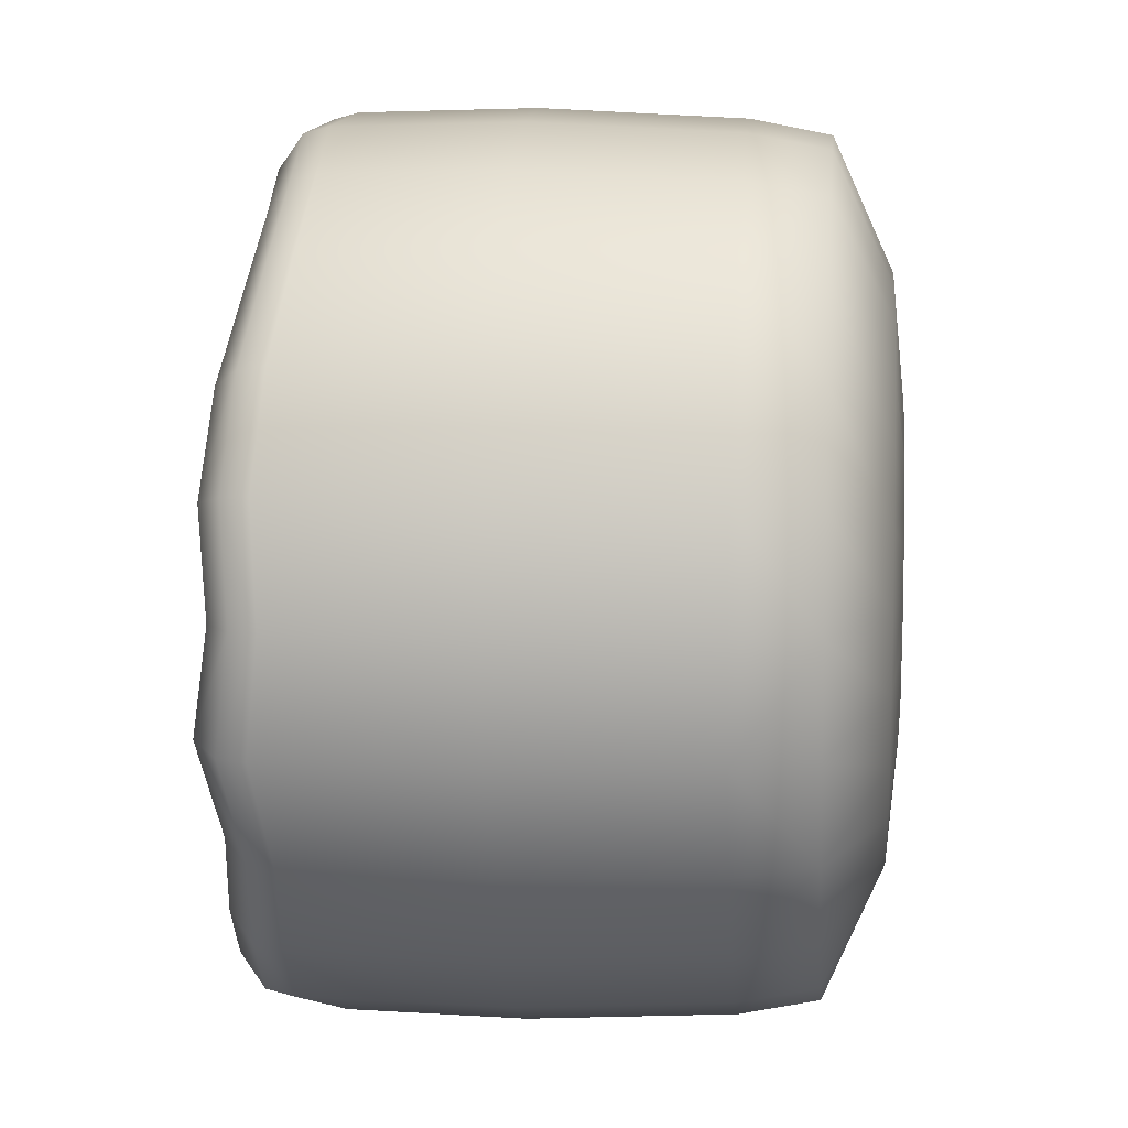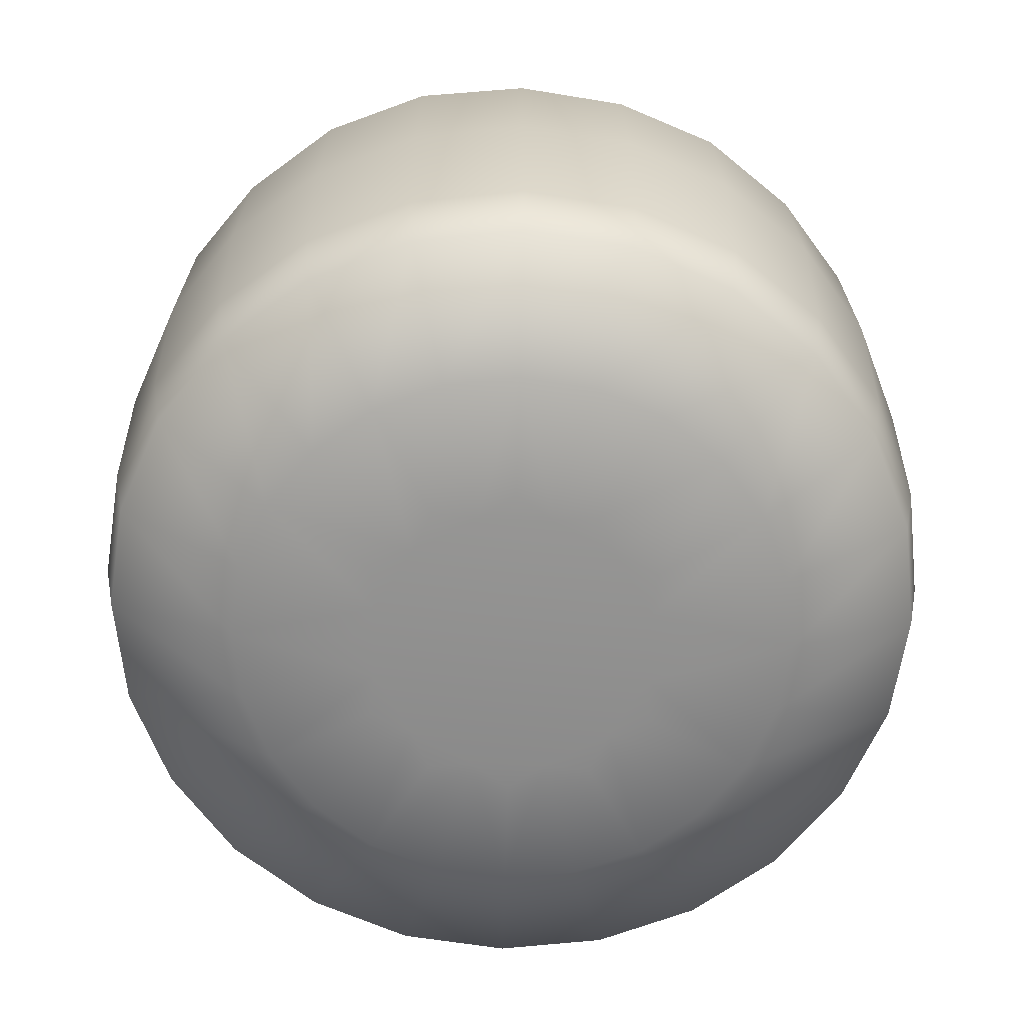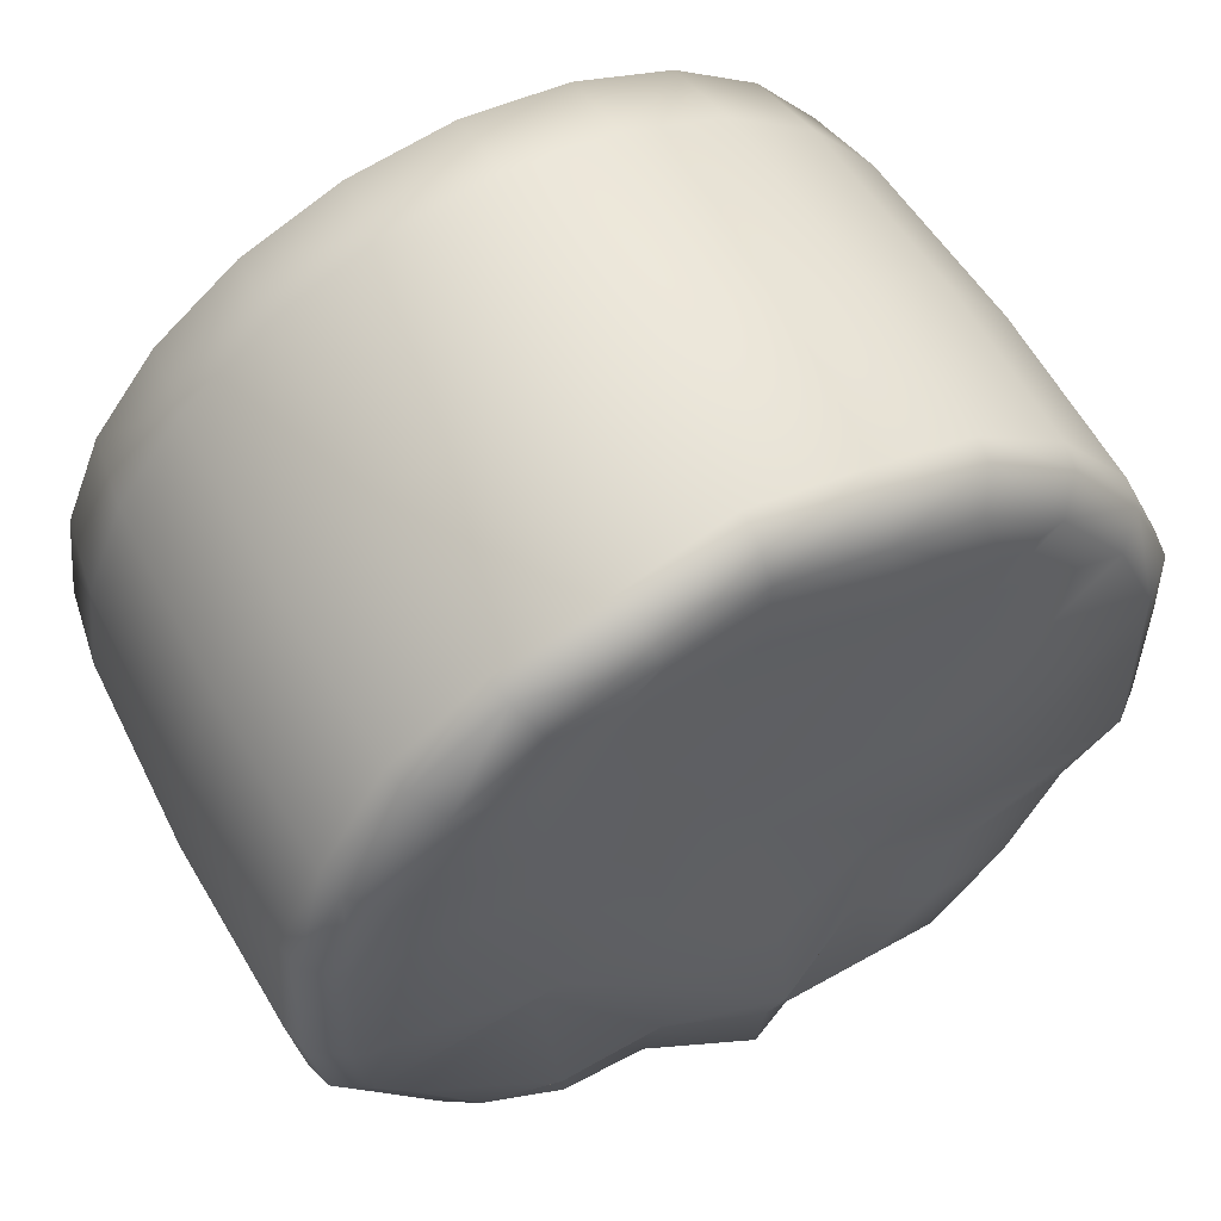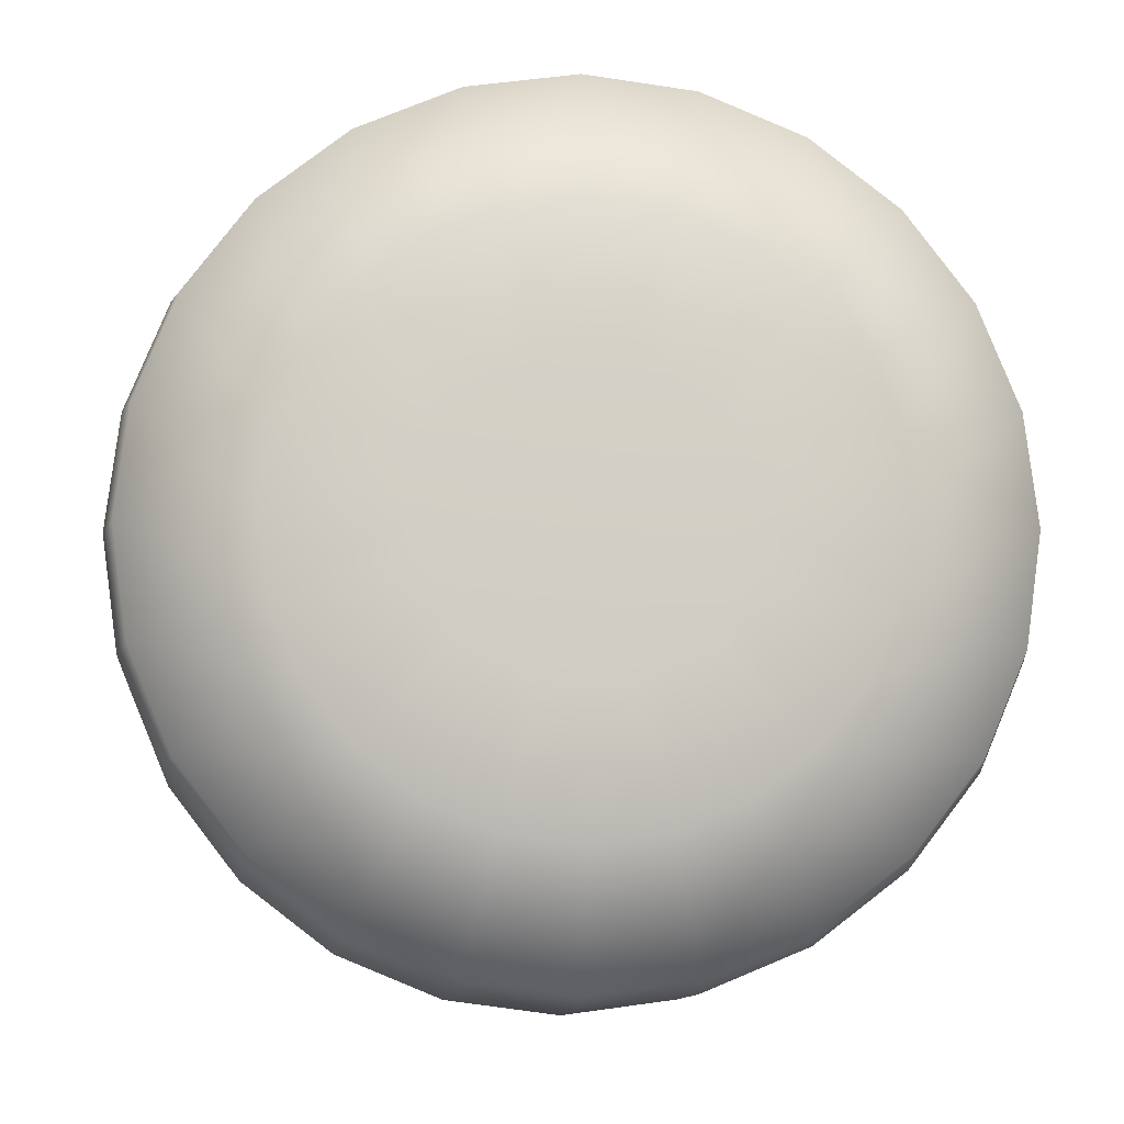
<metadata>
{"format":"obj","ext":"obj","renderer":"f3d","projection":"perspective","resolution":1024,"background":"white","views":[{"elev":8.1,"azim":95.8,"up":"+Y"},{"elev":-65.7,"azim":133.5,"up":"+Z"},{"elev":59.1,"azim":-29.4,"up":"+Y"},{"elev":-7.4,"azim":176.1,"up":"+Y"}]}
</metadata>
<code>
v -0.001005 0.35 -0.384
v -0.09196 0.3379 -0.384
v -0.09539 0.3507 -0.3175
v -0.001005 0.3632 -0.3175
v -0.09768 0.3593 -0.1455
v -0.001005 0.3721 -0.1455
v -0.1768 0.3029 -0.384
v -0.1834 0.3144 -0.3175
v -0.001005 0.3631 0.02299
v -0.09536 0.3506 0.0328
v -0.08782 0.3225 0.05448
v -0.001005 0.334 0.04403
v -0.1878 0.322 -0.1455
v -0.2495 0.247 -0.384
v -0.2589 0.2563 -0.3175
v -0.1833 0.3143 0.02659
v -0.1688 0.289 0.04786
v -0.2651 0.2626 -0.1455
v -0.3054 0.1742 -0.384
v -0.3169 0.1809 -0.3175
v -0.1862 0.3192 0.005707
v -0.2628 0.2603 0.002147
v -0.3246 0.1853 -0.1455
v -0.3405 0.08943 -0.384
v -0.3533 0.09286 -0.3175
v -0.2588 0.2563 0.02254
v -0.3168 0.1808 0.03287
v -0.2916 0.1662 0.05455
v -0.2382 0.2357 0.04354
v -0.3618 0.09515 -0.1455
v -0.3525 -0.00153 -0.384
v -0.3658 -0.00153 -0.3175
v -0.3217 0.1836 0.01123
v -0.3586 0.09429 0.005382
v -0.3746 -0.00153 -0.1455
v -0.3405 -0.09249 -0.384
v -0.3533 -0.09592 -0.3175
v -0.3531 0.09282 0.02622
v -0.3656 -0.00153 0.04267
v -0.3365 -0.00153 0.065
v -0.325 0.08529 0.04746
v -0.3618 -0.09821 -0.1455
v -0.3054 -0.1773 -0.384
v -0.3169 -0.1839 -0.3175
v -0.3713 -0.00153 0.01984
v -0.3586 -0.09735 0.01456
v -0.3246 -0.1883 -0.1455
v -0.2495 -0.25 -0.384
v -0.2589 -0.2594 -0.3175
v -0.3531 -0.09589 0.03667
v -0.3168 -0.1838 0.02197
v -0.2916 -0.1693 0.04294
v -0.325 -0.08835 0.0586
v -0.2651 -0.2657 -0.1455
v -0.1768 -0.306 -0.384
v -0.1834 -0.3174 -0.3175
v -0.3217 -0.1867 0.001652
v -0.2628 -0.2633 0.009046
v -0.1878 -0.3251 -0.1455
v -0.1834 -0.3174 -0.3175
v -0.1768 -0.306 -0.384
v -0.09196 -0.341 -0.384
v -0.09539 -0.3538 -0.3175
v -0.2588 -0.2593 0.03039
v -0.1833 -0.3173 0.03226
v -0.1688 -0.2921 0.0539
v -0.2382 -0.2387 0.05191
v -0.1878 -0.3251 -0.1455
v -0.09768 -0.3623 -0.1455
v -0.001005 -0.353 -0.384
v -0.001005 -0.3663 -0.3175
v -0.1862 -0.3222 0.01069
v -0.09683 -0.3591 0.001995
v -0.001005 -0.3751 -0.1455
v -0.09536 -0.3537 0.02236
v -0.001005 -0.3662 0.05447
v -0.001005 -0.337 0.07756
v -0.08782 -0.3255 0.04336
v -0.1217 -0.2105 -0.434
v -0.06352 -0.2348 -0.434
v -0.001005 -0.2428 -0.434
v -0.21 -0.1222 -0.434
v -0.1718 -0.1723 -0.434
v -0.1217 -0.2105 -0.434
v -0.2423 -0.00153 -0.434
v -0.2343 -0.06404 -0.434
v -0.21 0.1191 -0.434
v -0.2343 0.06098 -0.434
v -0.1217 0.2075 -0.434
v -0.1718 0.1693 -0.434
v -0.001005 0.2398 -0.434
v -0.06352 0.2318 -0.434
v -0.03735 0.1341 -0.4434
v -0.06207 0.1042 -0.4436
v -0.1003 0.09778 -0.4434
v -0.001005 -0.00153 -0.444
v -0.1068 0.05954 -0.4436
v -0.1367 0.03482 -0.4434
v -0.1231 -0.00153 -0.4436
v -0.1367 -0.03788 -0.4434
v -0.1068 -0.0626 -0.4436
v -0.1003 -0.1008 -0.4434
v -0.06207 -0.1073 -0.4436
v -0.06207 -0.1073 -0.4436
v -0.03735 -0.1372 -0.4434
v -0.001005 -0.1237 -0.4436
v -0.001005 0.1206 -0.4436
v 0.09338 0.3507 -0.3175
v 0.08996 0.3379 -0.384
v 0.09567 0.3593 -0.1455
v 0.1814 0.3144 -0.3175
v 0.1748 0.3029 -0.384
v 0.08581 0.3225 0.0515
v 0.09335 0.3506 0.03
v 0.1858 0.322 -0.1455
v 0.2569 0.2563 -0.3175
v 0.2475 0.247 -0.384
v 0.1667 0.289 0.04434
v 0.1813 0.3143 0.02329
v 0.2631 0.2626 -0.1455
v 0.3149 0.1809 -0.3175
v 0.3034 0.1742 -0.384
v 0.1841 0.3192 0.002805
v 0.2608 0.2603 0.005574
v 0.3226 0.1853 -0.1455
v 0.3513 0.09286 -0.3175
v 0.3385 0.08943 -0.384
v 0.2568 0.2563 0.02644
v 0.2362 0.2357 0.0477
v 0.2896 0.1662 0.05917
v 0.3148 0.1808 0.0372
v 0.3598 0.09515 -0.1455
v 0.3638 -0.00153 -0.3175
v 0.3505 -0.00153 -0.384
v 0.3197 0.1836 0.01503
v 0.3566 0.09429 0.02035
v 0.3726 -0.00153 -0.1455
v 0.3513 -0.09592 -0.3175
v 0.3385 -0.09249 -0.384
v 0.3511 0.09282 0.04326
v 0.323 0.08529 0.06562
v 0.3345 -0.00153 0.05796
v 0.3636 -0.00153 0.03607
v 0.3598 -0.09821 -0.1455
v 0.3149 -0.1839 -0.3175
v 0.3034 -0.1773 -0.384
v 0.3693 -0.00153 0.01404
v 0.3566 -0.09735 0.02572
v 0.3226 -0.1883 -0.1455
v 0.2569 -0.2594 -0.3175
v 0.2475 -0.25 -0.384
v 0.3511 -0.09589 0.04936
v 0.323 -0.08835 0.07212
v 0.2896 -0.1693 0.05755
v 0.3148 -0.1838 0.03569
v 0.2631 -0.2657 -0.1455
v 0.1814 -0.3174 -0.3175
v 0.1748 -0.306 -0.384
v 0.3197 -0.1867 0.0137
v 0.2608 -0.2633 0.02161
v 0.1858 -0.3251 -0.1455
v 0.09338 -0.3538 -0.3175
v 0.08996 -0.341 -0.384
v 0.2568 -0.2593 0.04469
v 0.2362 -0.2387 0.06715
v 0.1667 -0.2921 0.07487
v 0.1813 -0.3173 0.05194
v 0.09567 -0.3623 -0.1455
v 0.1841 -0.3222 0.02798
v 0.09482 -0.3591 0.002154
v 0.09335 -0.3537 0.02255
v 0.08581 -0.3255 0.04355
v 0.1197 -0.2105 -0.434
v 0.06151 -0.2348 -0.434
v 0.208 -0.1222 -0.434
v 0.1698 -0.1723 -0.434
v 0.2403 -0.00153 -0.434
v 0.2323 -0.06404 -0.434
v 0.208 0.1191 -0.434
v 0.2323 0.06098 -0.434
v 0.1197 0.2075 -0.434
v 0.1698 0.1693 -0.434
v 0.06151 0.2318 -0.434
v 0.03534 0.1341 -0.4434
v 0.06006 0.1042 -0.4436
v 0.0983 0.09778 -0.4434
v 0.1048 0.05954 -0.4436
v 0.1346 0.03482 -0.4434
v 0.1211 -0.00153 -0.4436
v 0.1346 -0.03788 -0.4434
v 0.1048 -0.0626 -0.4436
v 0.0983 -0.1008 -0.4434
v 0.06006 -0.1073 -0.4436
v 0.03534 -0.1372 -0.4434
v -0.08782 0.3225 0.05448
v -0.09659 0.2596 0.0448
v -0.001005 0.2596 0.04186
v -0.001005 0.334 0.04403
v -0.001005 -0.337 0.07756
v 0.08581 -0.3255 0.04355
v 0.09458 -0.2627 0.08586
v -0.001005 -0.2627 0.08698
v 0.1667 -0.2921 0.07487
v 0.1655 -0.24 0.07261
v 0.2362 -0.2387 0.06715
v 0.2896 -0.1693 0.05755
v 0.1837 -0.1862 0.0631
v -0.2382 -0.2387 0.05191
v -0.1688 -0.2921 0.0539
v -0.1561 -0.2374 0.0511
v 0.09458 -0.1862 0.06639
v -0.001005 -0.1862 0.1112
v 0.09458 0.2596 0.06269
v 0.08581 0.3225 0.0515
v -0.2382 0.2357 0.04354
v -0.2916 0.1662 0.05455
v -0.1857 0.1832 0.07124
v -0.1717 0.2416 0.05678
v 0.2362 0.2357 0.0477
v 0.1667 0.289 0.04434
v 0.183 0.2313 0.0558
v 0.09458 -0.09712 0.06905
v -0.001005 -0.09712 0.09361
v 0.323 -0.08835 0.07212
v 0.1837 -0.09712 0.07035
v -0.2916 -0.1693 0.04294
v -0.1857 -0.1862 0.08542
v 0.09458 -0.00153 0.08972
v -0.001005 -0.00153 0.04898
v 0.3345 -0.00153 0.05796
v 0.1837 -0.00153 0.081
v -0.325 -0.08835 0.0586
v -0.1857 -0.09712 0.05033
v 0.09458 0.09406 0.08469
v -0.001005 0.09406 0.05076
v 0.323 0.08529 0.06562
v 0.1837 0.09406 0.06758
v -0.3365 -0.00153 0.065
v -0.1857 -0.00153 0.08749
v -0.1688 0.289 0.04786
v -0.09659 -0.09712 0.08651
v -0.09659 -0.00153 0.08279
v -0.09659 0.09406 0.06179
v -0.09659 -0.1862 0.08396
v -0.08782 -0.3255 0.04336
v -0.09659 -0.2627 0.04944
v 0.09458 0.1832 0.04321
v 0.1837 0.1832 0.04916
v -0.001005 0.1832 0.05727
v 0.2896 0.1662 0.05917
v -0.09659 0.1832 0.05951
v -0.325 0.08529 0.04746
v -0.1857 0.09406 0.05747
v -0.001005 -0.3718 0.0302
v 0.09482 0.3561 0.008707
v -0.001005 0.3688 0.002547
v -0.1833 -0.3173 0.03226
v -0.1862 -0.3222 0.01069
v -0.09683 0.3561 0.01116
v -0.1688 -0.2921 0.0539
f 4 1 2
f 2 3 4
f 6 4 3
f 3 5 6
f 3 2 7
f 7 8 3
f 12 9 10
f 10 11 12
f 5 3 8
f 8 13 5
f 15 8 7
f 7 14 15
f 11 10 16
f 16 17 11
f 18 13 8
f 8 15 18
f 15 14 19
f 19 20 15
f 22 21 13
f 13 18 22
f 18 15 20
f 20 23 18
f 25 20 19
f 19 24 25
f 29 26 27
f 27 28 29
f 30 23 20
f 20 25 30
f 25 24 31
f 31 32 25
f 34 33 23
f 23 30 34
f 30 25 32
f 32 35 30
f 37 32 31
f 31 36 37
f 41 38 39
f 39 40 41
f 42 35 32
f 32 37 42
f 37 36 43
f 43 44 37
f 46 45 35
f 35 42 46
f 42 37 44
f 44 47 42
f 49 44 43
f 43 48 49
f 53 50 51
f 51 52 53
f 54 47 44
f 44 49 54
f 49 48 55
f 55 56 49
f 58 57 47
f 47 54 58
f 54 49 56
f 56 59 54
f 63 60 61
f 61 62 63
f 67 64 65
f 65 66 67
f 69 68 60
f 60 63 69
f 63 62 70
f 70 71 63
f 73 72 68
f 68 69 73
f 69 63 71
f 71 74 69
f 78 75 76
f 76 77 78
f 61 79 80
f 80 62 61
f 62 80 81
f 81 70 62
f 43 82 83
f 83 48 43
f 48 83 84
f 84 55 48
f 31 85 86
f 86 36 31
f 36 86 82
f 82 43 36
f 19 87 88
f 88 24 19
f 24 88 85
f 85 31 24
f 7 89 90
f 90 14 7
f 14 90 87
f 87 19 14
f 1 91 92
f 92 2 1
f 2 92 89
f 89 7 2
f 92 93 94
f 94 89 92
f 90 89 94
f 94 95 90
f 94 96 97
f 97 95 94
f 90 95 97
f 97 87 90
f 88 87 97
f 97 98 88
f 97 96 99
f 99 98 97
f 88 98 99
f 99 85 88
f 86 85 99
f 99 100 86
f 99 96 101
f 101 100 99
f 86 100 101
f 101 82 86
f 83 82 101
f 101 102 83
f 101 96 103
f 103 102 101
f 80 79 104
f 104 105 80
f 104 96 106
f 106 105 104
f 83 102 103
f 103 84 83
f 91 107 93
f 93 92 91
f 107 96 94
f 94 93 107
f 80 105 106
f 106 81 80
f 109 1 4
f 4 108 109
f 108 4 6
f 6 110 108
f 112 109 108
f 108 111 112
f 114 9 12
f 12 113 114
f 111 108 110
f 110 115 111
f 112 111 116
f 116 117 112
f 119 114 113
f 113 118 119
f 111 115 120
f 120 116 111
f 122 117 116
f 116 121 122
f 115 123 124
f 124 120 115
f 121 116 120
f 120 125 121
f 122 121 126
f 126 127 122
f 131 128 129
f 129 130 131
f 121 125 132
f 132 126 121
f 134 127 126
f 126 133 134
f 125 135 136
f 136 132 125
f 133 126 132
f 132 137 133
f 134 133 138
f 138 139 134
f 143 140 141
f 141 142 143
f 133 137 144
f 144 138 133
f 146 139 138
f 138 145 146
f 137 147 148
f 148 144 137
f 145 138 144
f 144 149 145
f 146 145 150
f 150 151 146
f 155 152 153
f 153 154 155
f 145 149 156
f 156 150 145
f 158 151 150
f 150 157 158
f 149 159 160
f 160 156 149
f 157 150 156
f 156 161 157
f 158 157 162
f 162 163 158
f 167 164 165
f 165 166 167
f 157 161 168
f 168 162 157
f 70 163 162
f 162 71 70
f 161 169 170
f 170 168 161
f 71 162 168
f 168 74 71
f 76 171 172
f 172 77 76
f 174 173 158
f 158 163 174
f 81 174 163
f 163 70 81
f 176 175 146
f 146 151 176
f 173 176 151
f 151 158 173
f 178 177 134
f 134 139 178
f 175 178 139
f 139 146 175
f 180 179 122
f 122 127 180
f 177 180 127
f 127 134 177
f 182 181 112
f 112 117 182
f 179 182 117
f 117 122 179
f 183 91 1
f 1 109 183
f 181 183 109
f 109 112 181
f 185 184 183
f 183 181 185
f 185 181 182
f 182 186 185
f 187 96 185
f 185 186 187
f 187 186 182
f 182 179 187
f 187 179 180
f 180 188 187
f 189 96 187
f 187 188 189
f 189 188 180
f 180 177 189
f 189 177 178
f 178 190 189
f 191 96 189
f 189 190 191
f 191 190 178
f 178 175 191
f 191 175 176
f 176 192 191
f 193 96 191
f 191 192 193
f 193 173 174
f 174 194 193
f 106 96 193
f 193 194 106
f 193 192 176
f 176 173 193
f 184 107 91
f 91 183 184
f 185 96 107
f 107 184 185
f 106 194 174
f 174 81 106
f 198 195 196
f 196 197 198
f 202 199 200
f 200 201 202
f 201 200 203
f 203 204 201
f 204 205 206
f 206 207 204
f 208 209 210
f 202 201 211
f 211 212 202
f 197 213 214
f 214 198 197
f 218 215 216
f 216 217 218
f 219 220 221
f 212 211 222
f 222 223 212
f 207 206 224
f 224 225 207
f 227 226 208
f 208 210 227
f 223 222 228
f 228 229 223
f 225 224 230
f 230 231 225
f 233 232 226
f 226 227 233
f 229 228 234
f 234 235 229
f 231 230 236
f 236 237 231
f 239 238 232
f 232 233 239
f 218 196 195
f 195 240 218
f 242 241 223
f 223 229 242
f 243 242 229
f 229 235 243
f 241 244 212
f 212 223 241
f 246 245 199
f 199 202 246
f 244 246 202
f 202 212 244
f 203 205 204
f 248 221 213
f 213 247 248
f 225 231 228
f 228 222 225
f 204 207 211
f 211 201 204
f 207 225 222
f 222 211 207
f 221 220 214
f 214 213 221
f 235 234 247
f 247 249 235
f 237 236 250
f 250 248 237
f 243 235 249
f 249 251 243
f 253 252 238
f 238 239 253
f 237 234 228
f 228 231 237
f 253 239 242
f 242 243 253
f 239 233 241
f 241 242 239
f 217 253 243
f 243 251 217
f 233 227 244
f 244 241 233
f 210 209 245
f 245 246 210
f 227 210 246
f 246 244 227
f 240 215 218
f 251 249 197
f 197 196 251
f 249 247 213
f 213 197 249
f 217 251 196
f 196 218 217
f 217 216 252
f 252 253 217
f 248 250 219
f 219 221 248
f 248 247 234
f 234 237 248
f 74 168 170
f 170 254 74
f 169 167 171
f 171 170 169
f 161 156 160
f 160 169 161
f 159 155 164
f 164 160 159
f 149 144 148
f 148 159 149
f 147 143 152
f 152 148 147
f 137 132 136
f 136 147 137
f 135 131 140
f 140 136 135
f 125 120 124
f 124 135 125
f 123 119 128
f 128 124 123
f 115 110 255
f 255 123 115
f 110 6 256
f 256 255 110
f 73 69 74
f 74 254 73
f 75 257 72
f 72 73 75
f 58 54 59
f 59 258 58
f 64 51 57
f 57 58 64
f 46 42 47
f 47 57 46
f 50 39 45
f 45 46 50
f 34 30 35
f 35 45 34
f 38 27 33
f 33 34 38
f 22 18 23
f 23 33 22
f 26 16 21
f 21 22 26
f 259 5 13
f 13 21 259
f 256 6 5
f 5 259 256
f 29 17 16
f 16 26 29
f 41 28 27
f 27 38 41
f 53 40 39
f 39 50 53
f 67 52 51
f 51 64 67
f 78 260 257
f 257 75 78
f 119 118 129
f 129 128 119
f 131 130 141
f 141 140 131
f 143 142 153
f 153 152 143
f 155 154 165
f 165 164 155
f 167 166 172
f 172 171 167
f 254 170 171
f 171 76 254
f 169 160 164
f 164 167 169
f 159 148 152
f 152 155 159
f 147 136 140
f 140 143 147
f 135 124 128
f 128 131 135
f 123 255 114
f 114 119 123
f 255 256 9
f 9 114 255
f 75 73 254
f 254 76 75
f 64 58 258
f 258 65 64
f 50 46 57
f 57 51 50
f 38 34 45
f 45 39 38
f 26 22 33
f 33 27 26
f 10 259 21
f 21 16 10
f 9 256 259
f 259 10 9

</code>
